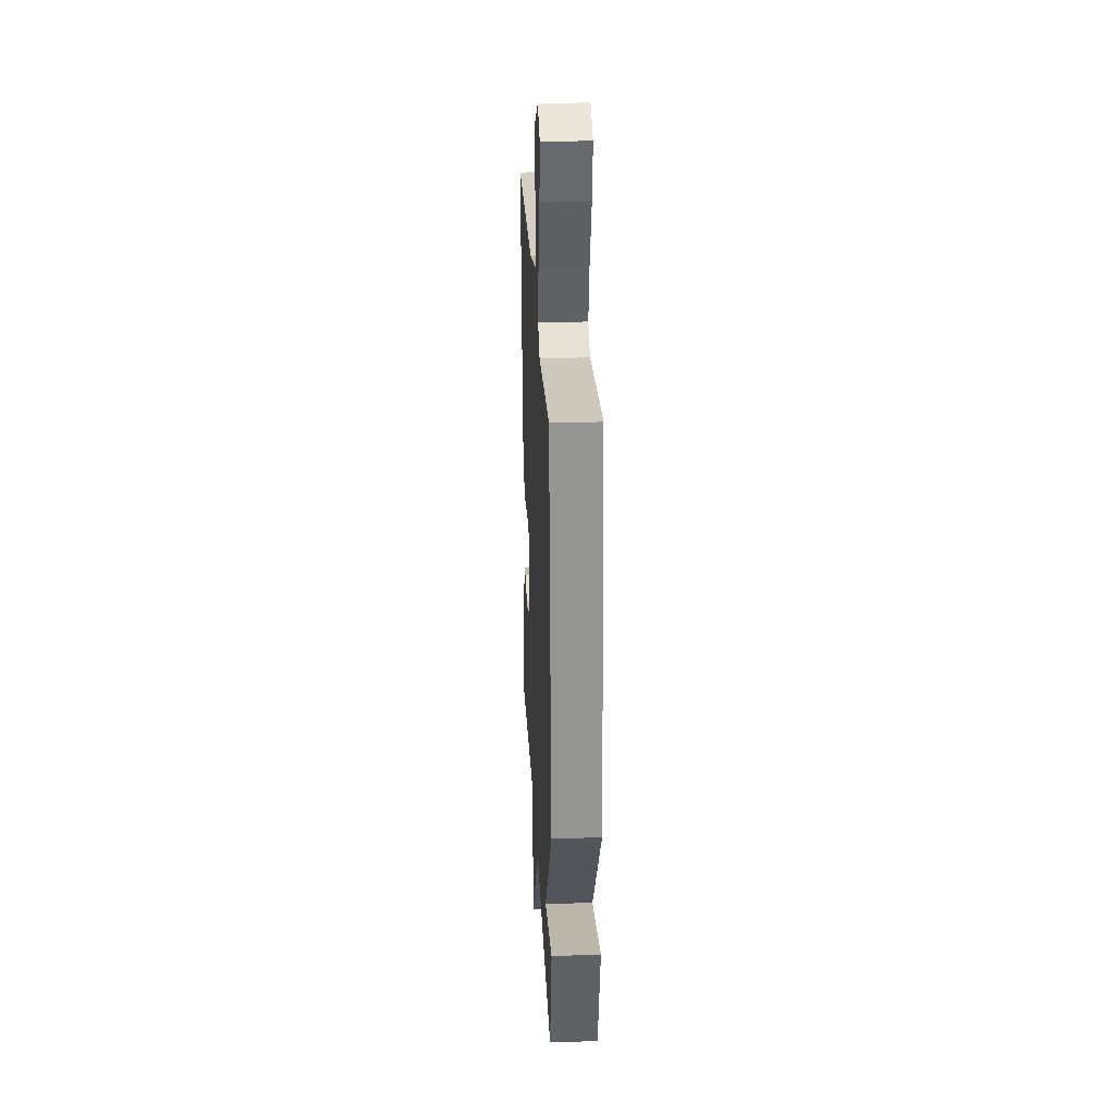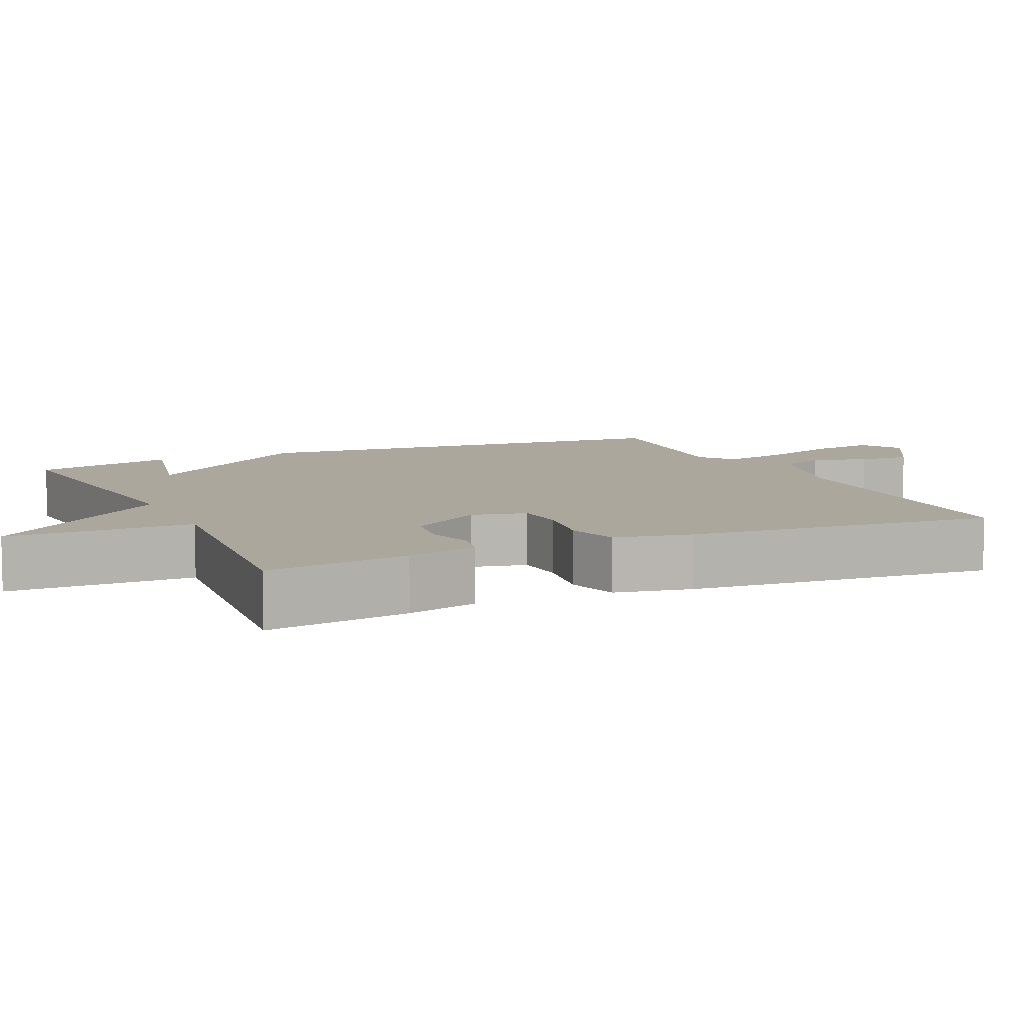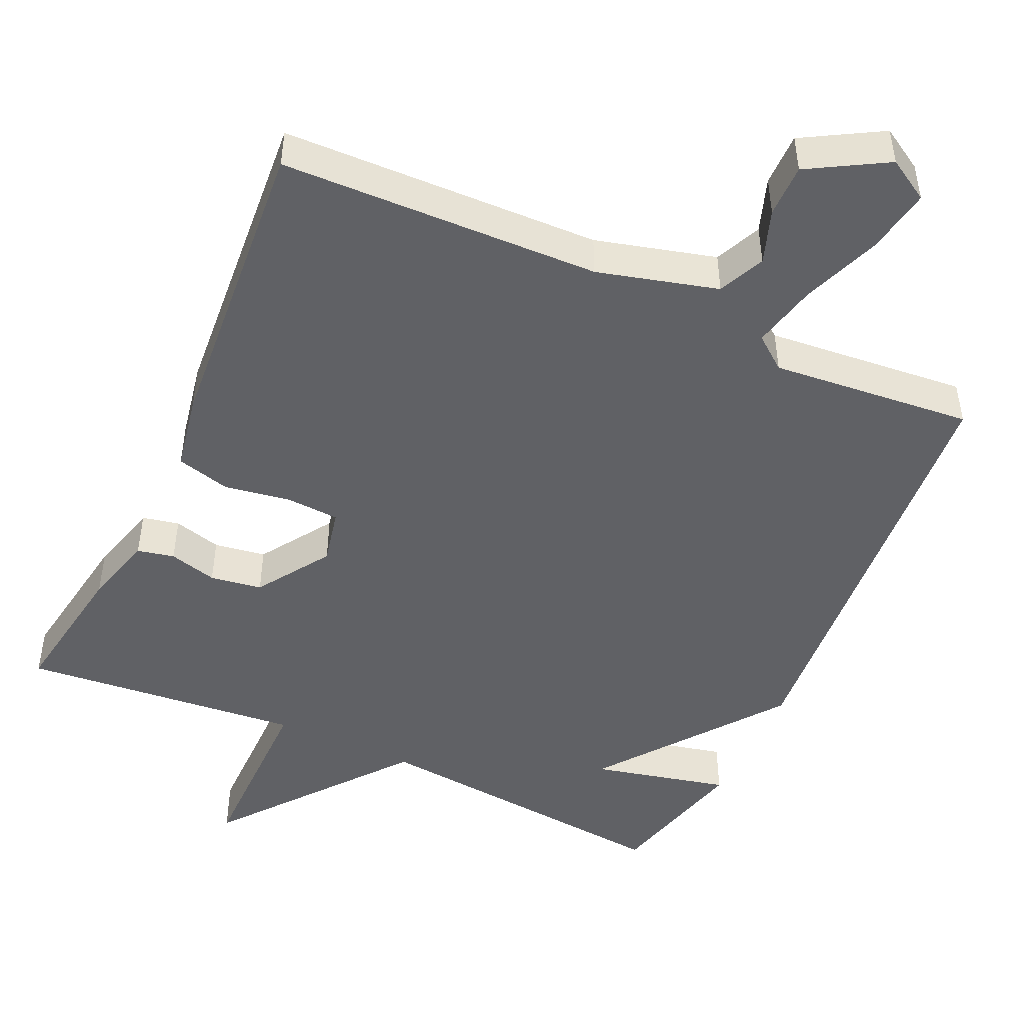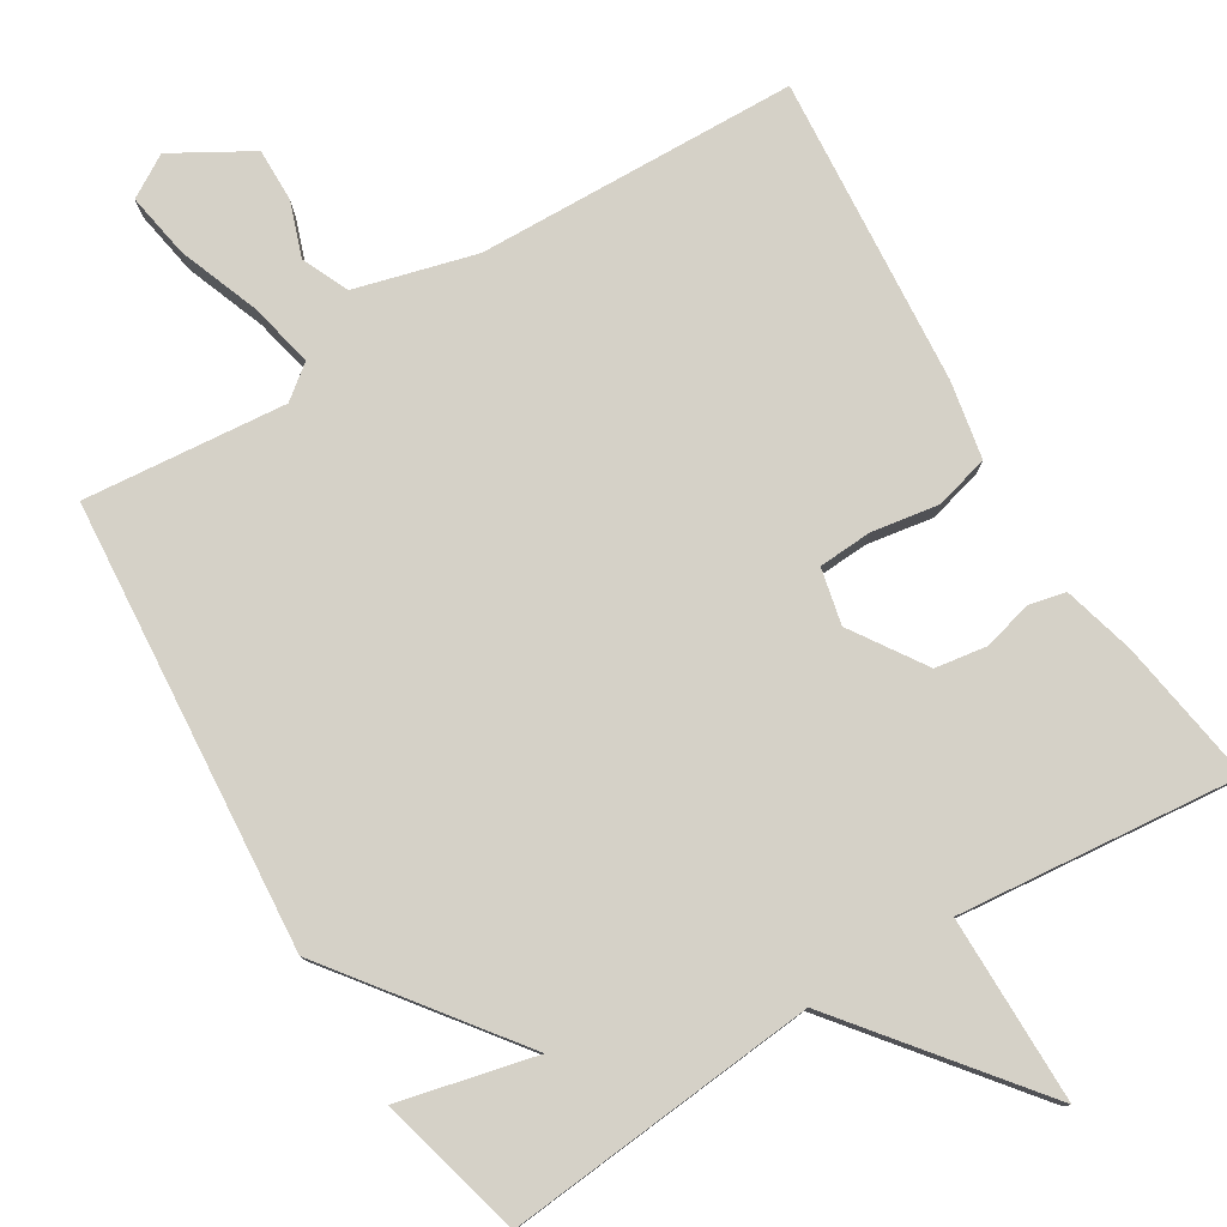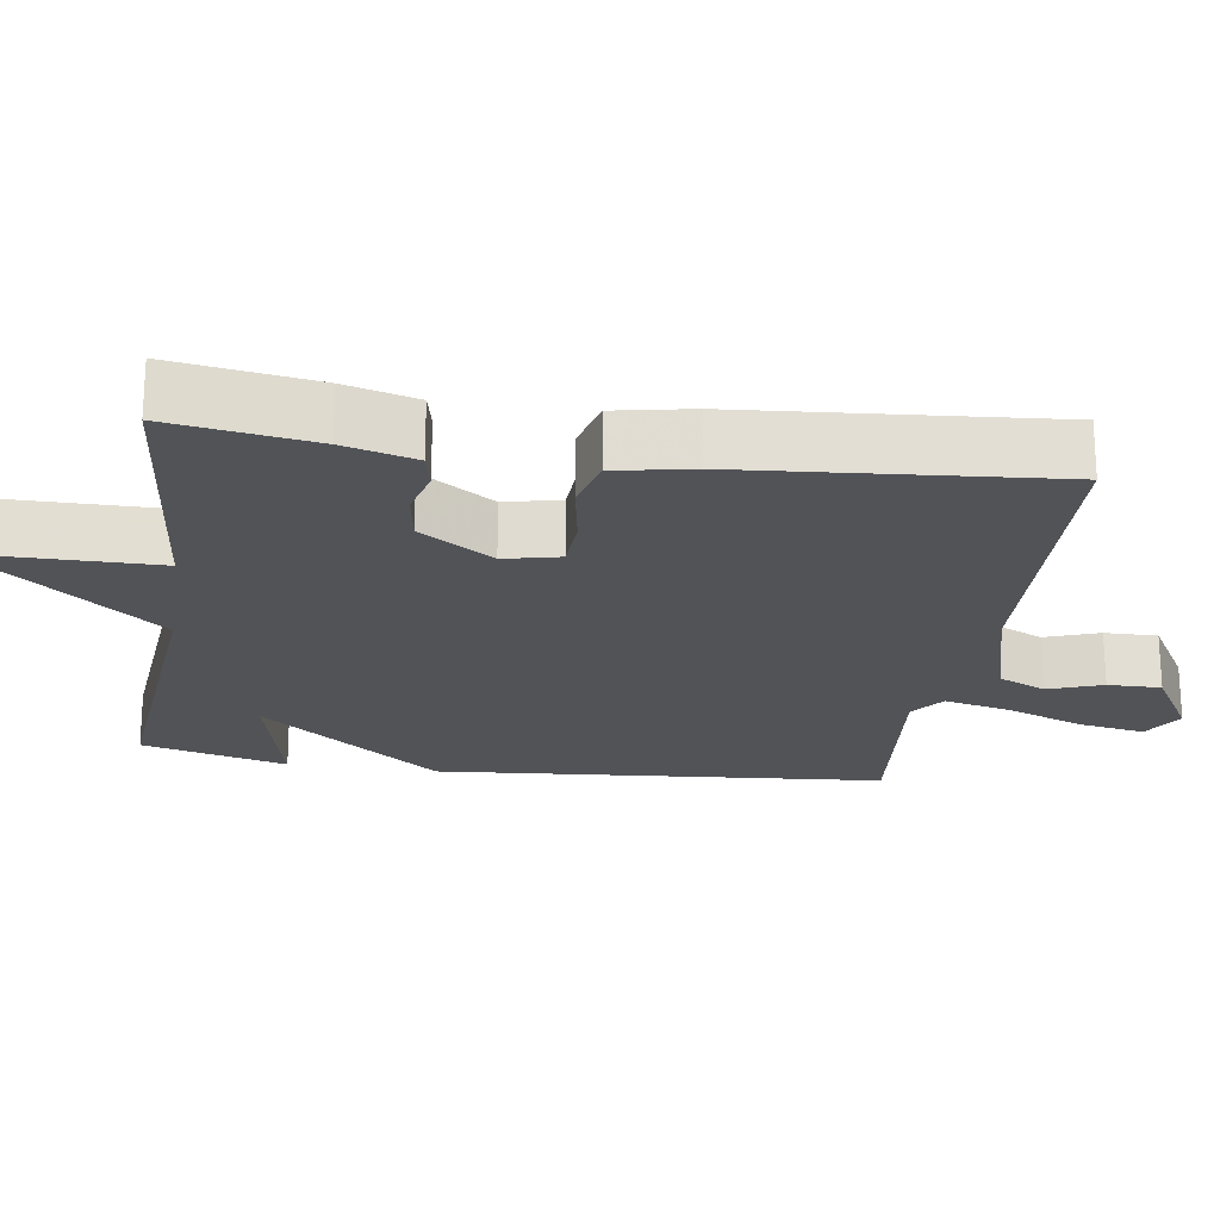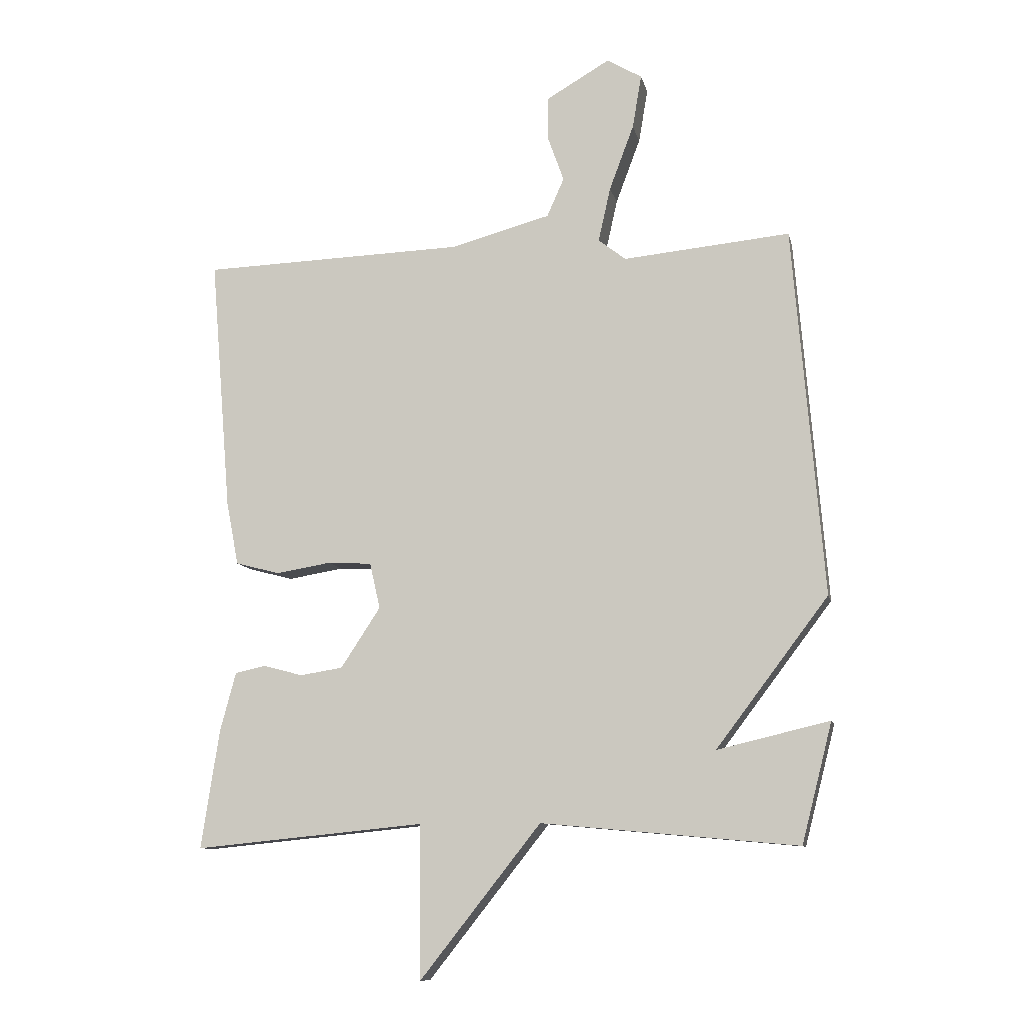
<metadata>
{"format":"obj","ext":"obj","renderer":"f3d","projection":"perspective","resolution":1024,"background":"white","views":[{"elev":27.7,"azim":87.1,"up":"+Z"},{"elev":8.3,"azim":-114.6,"up":"+Y"},{"elev":-47.7,"azim":-24.8,"up":"+Y"},{"elev":79.0,"azim":148.5,"up":"+Y"},{"elev":-22.0,"azim":-98.4,"up":"+Y"},{"elev":-9.9,"azim":12.2,"up":"+Z"}]}
</metadata>
<code>
v 0.5 0.07 0.5
v 0.55 0.07 -0.104
v 0.366 0.07 -0.348
v 0.55 0.07 -0.304
v 0.5 0.07 -0.5
v 0.079 0.07 -0.462
v -0.12 0.07 -0.714
v -0.121 0.07 -0.462
v -0.5 0.07 -0.5
v -0.47 0.07 -0.305
v -0.444 0.07 -0.208
v -0.394 0.07 -0.197
v -0.329 0.07 -0.214
v -0.259 0.07 -0.203
v -0.194 0.07 -0.104
v -0.211 0.07 -0.029
v -0.283 0.07 -0.025
v -0.373 0.07 -0.04
v -0.446 0.07 -0.021
v -0.466 0.07 0.083
v -0.5 0.07 0.5
v -0.068 0.07 0.514
v 0.094 0.07 0.558
v 0.122 0.07 0.621
v 0.096 0.07 0.694
v 0.095 0.07 0.766
v 0.2 0.07 0.827
v 0.257 0.07 0.793
v 0.242 0.07 0.705
v 0.202 0.07 0.598
v 0.182 0.07 0.509
v 0.227 0.07 0.474
v 0.5 0 0.5
v 0.55 0 -0.104
v 0.366 0 -0.348
v 0.55 0 -0.304
v 0.5 0 -0.5
v 0.079 0 -0.462
v -0.12 0 -0.714
v -0.121 0 -0.462
v -0.5 0 -0.5
v -0.47 0 -0.305
v -0.444 0 -0.208
v -0.394 0 -0.197
v -0.329 0 -0.214
v -0.259 0 -0.203
v -0.194 0 -0.104
v -0.211 0 -0.029
v -0.283 0 -0.025
v -0.373 0 -0.04
v -0.446 0 -0.021
v -0.466 0 0.083
v -0.5 0 0.5
v -0.068 0 0.514
v 0.094 0 0.558
v 0.122 0 0.621
v 0.096 0 0.694
v 0.095 0 0.766
v 0.2 0 0.827
v 0.257 0 0.793
v 0.242 0 0.705
v 0.202 0 0.598
v 0.182 0 0.509
v 0.227 0 0.474
f 28 29 30
f 27 28 30
f 26 27 30
f 25 26 30
f 24 25 30
f 23 24 30 31
f 22 23 31 32
f 21 22 32
f 20 21 32
f 19 20 32
f 18 19 32
f 17 18 32
f 11 12 13
f 10 11 13
f 9 10 13
f 8 9 13
f 8 13 14
f 6 7 8
f 6 8 14 15
f 3 4 5 6
f 6 15 16
f 3 6 16
f 2 3 16
f 16 17 32 1
f 1 2 16
f 62 61 60
f 62 60 59
f 62 59 58
f 62 58 57
f 62 57 56
f 63 62 56 55
f 64 63 55 54
f 64 54 53
f 64 53 52
f 64 52 51
f 64 51 50
f 64 50 49
f 45 44 43
f 45 43 42
f 45 42 41
f 45 41 40
f 46 45 40
f 40 39 38
f 47 46 40 38
f 38 37 36 35
f 48 47 38
f 48 38 35
f 48 35 34
f 33 64 49 48
f 48 34 33
f 1 33 34 2
f 2 34 35 3
f 3 35 36 4
f 4 36 37 5
f 5 37 38 6
f 6 38 39 7
f 7 39 40 8
f 8 40 41 9
f 9 41 42 10
f 10 42 43 11
f 11 43 44 12
f 12 44 45 13
f 13 45 46 14
f 14 46 47 15
f 15 47 48 16
f 16 48 49 17
f 17 49 50 18
f 18 50 51 19
f 19 51 52 20
f 20 52 53 21
f 21 53 54 22
f 22 54 55 23
f 23 55 56 24
f 24 56 57 25
f 25 57 58 26
f 26 58 59 27
f 27 59 60 28
f 28 60 61 29
f 29 61 62 30
f 30 62 63 31
f 31 63 64 32
f 32 64 33 1

</code>
